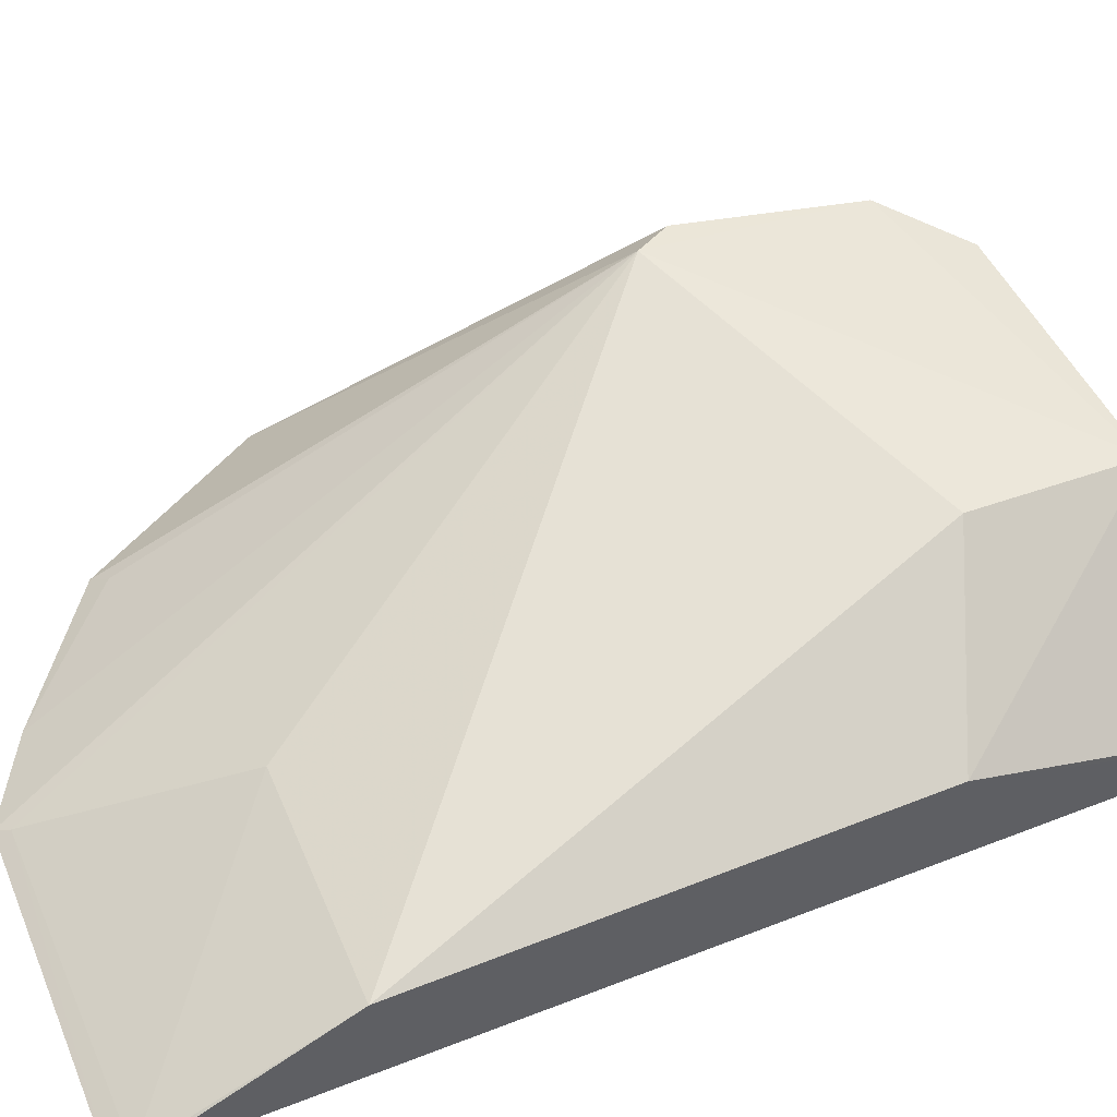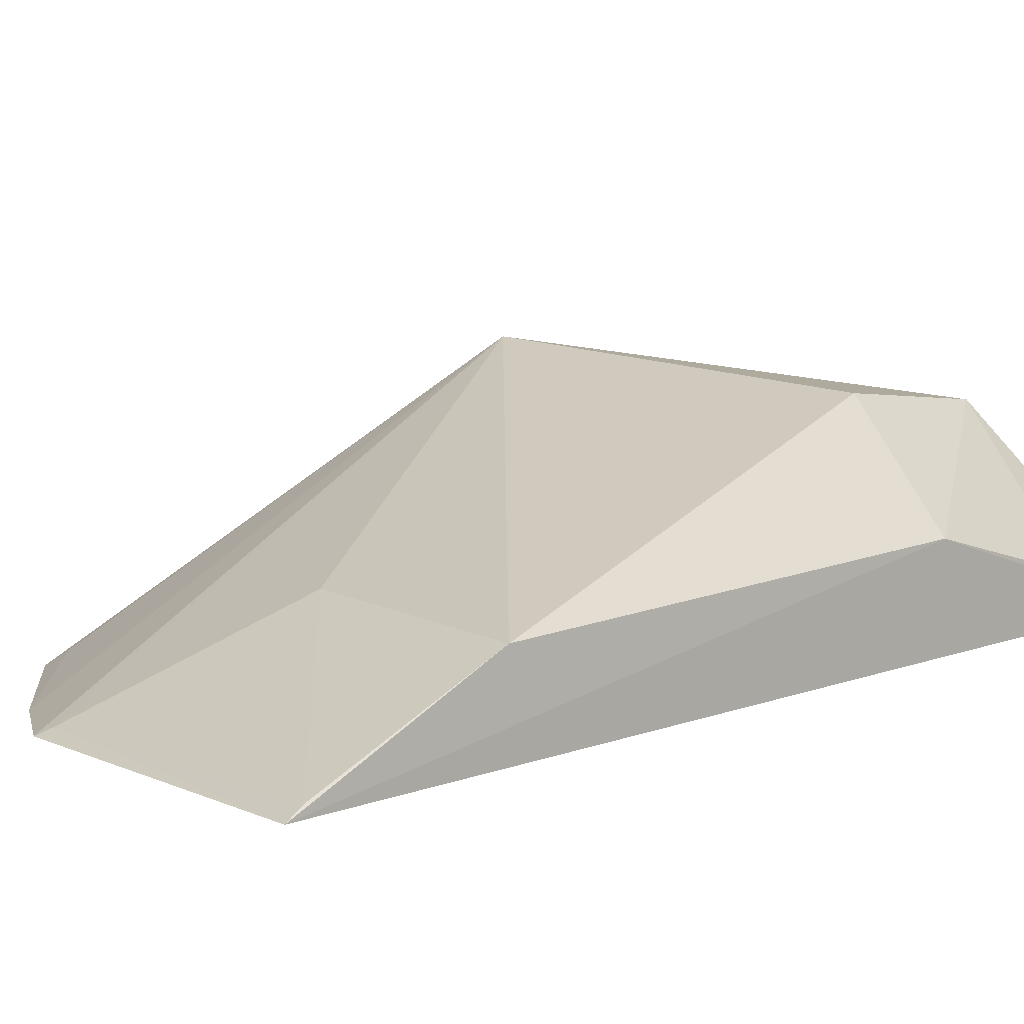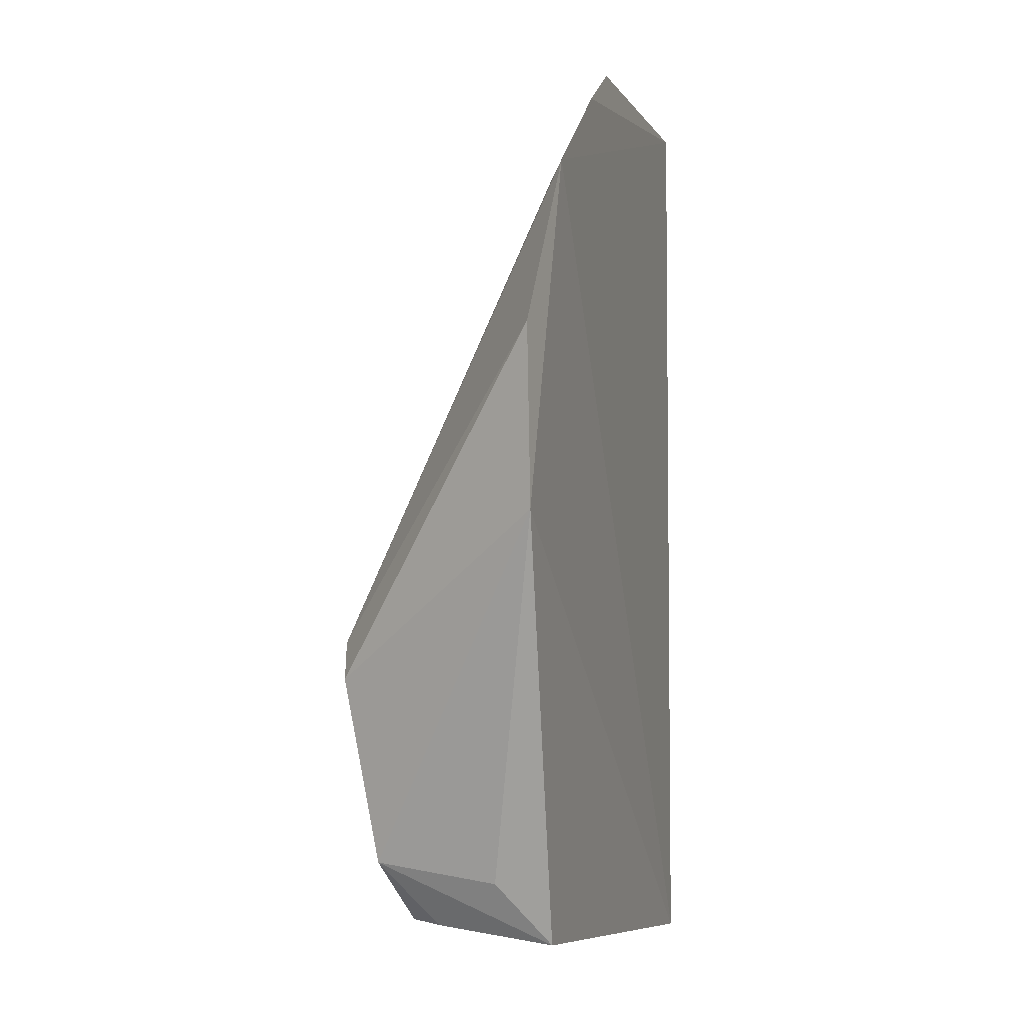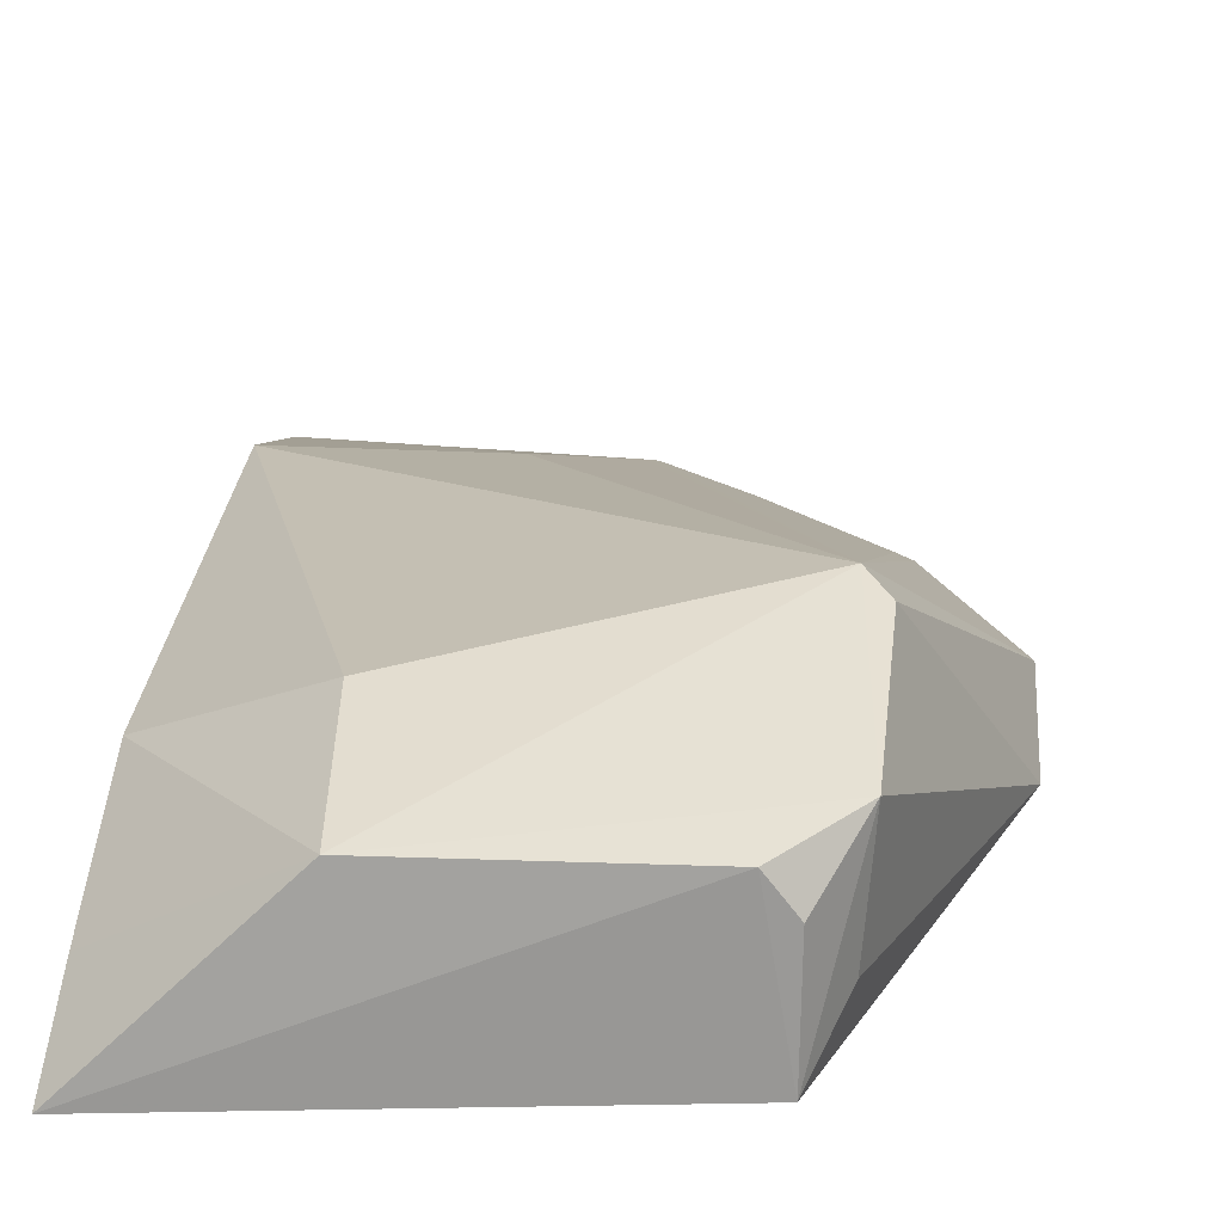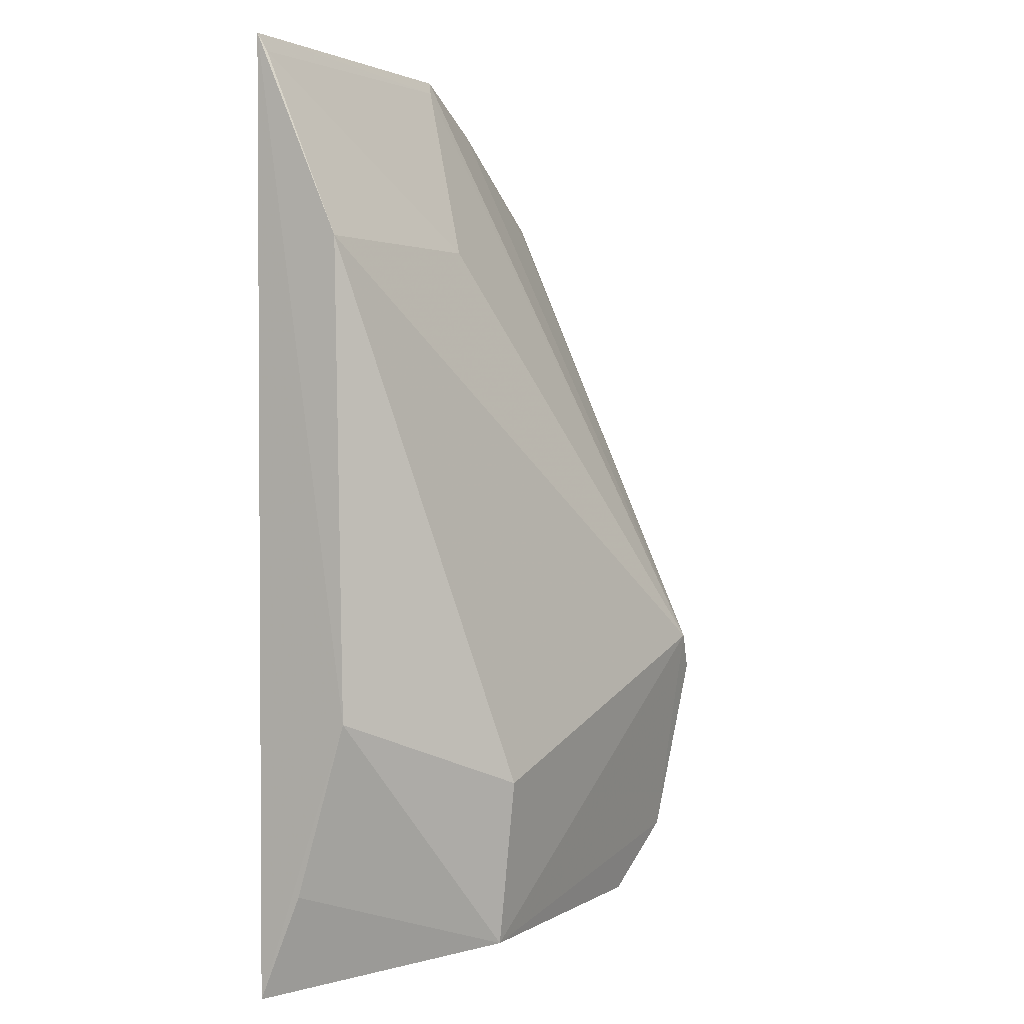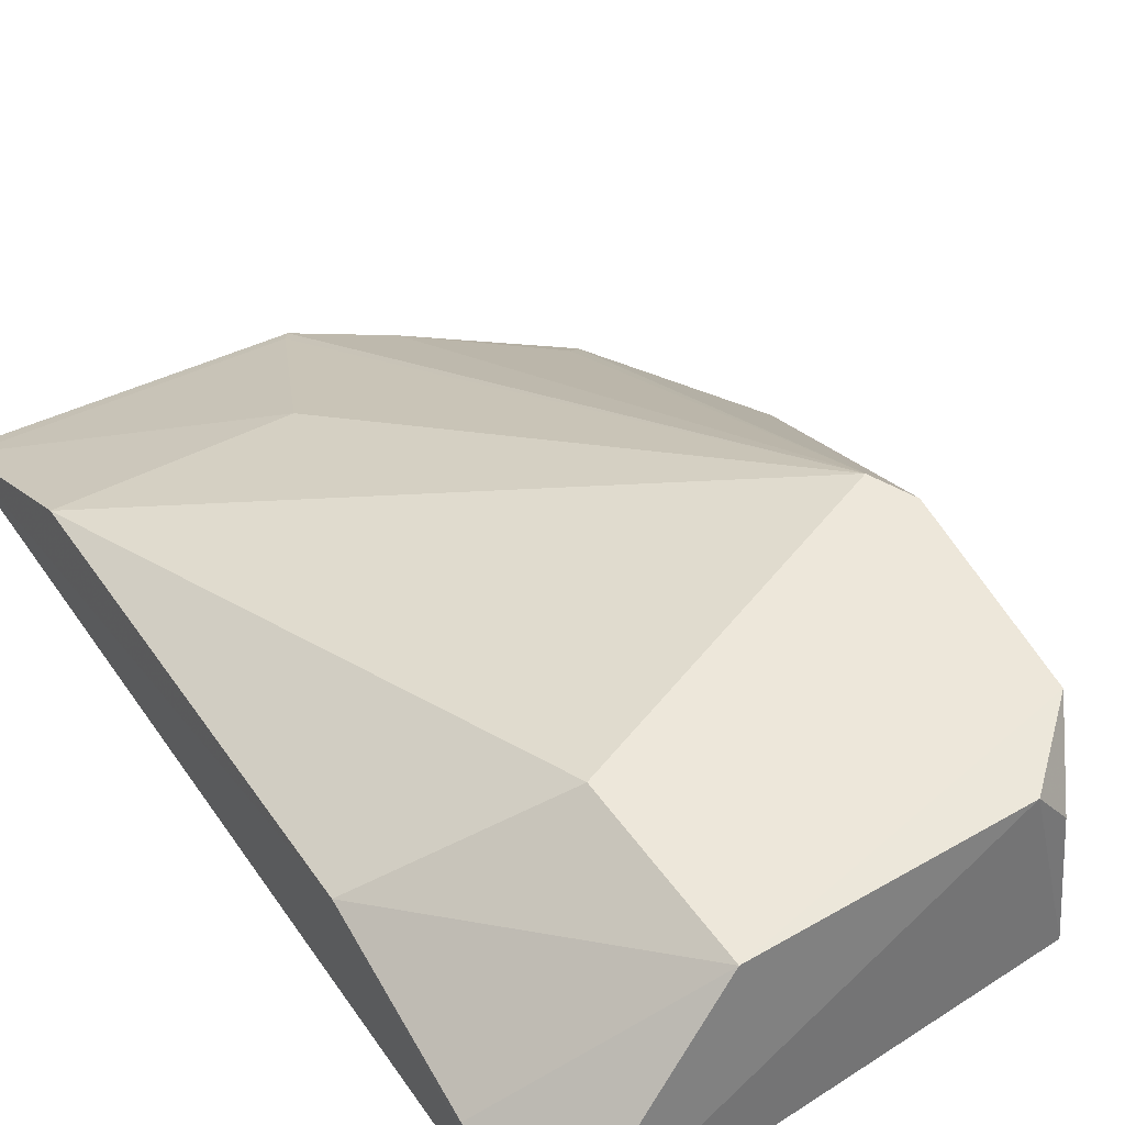
<metadata>
{"format":"obj","ext":"obj","renderer":"f3d","projection":"perspective","resolution":1024,"background":"white","views":[{"elev":51.1,"azim":66.9,"up":"+Y"},{"elev":11.2,"azim":48.5,"up":"+Y"},{"elev":-4.1,"azim":-72.4,"up":"+Z"},{"elev":28.6,"azim":-175.4,"up":"+Y"},{"elev":2.2,"azim":121.3,"up":"+Z"},{"elev":44.8,"azim":148.0,"up":"+Y"}]}
</metadata>
<code>
v 0.001495 0.0133 0.01696
v 0.001437 0.01345 0.01666
v -0.007348 0.01295 0.01452
v -0.005666 0.01606 0.002051
v 0.001489 0.01329 0.001228
v -0.006565 0.01696 0.006727
v -0.003739 0.01315 0.0169
v 0.001458 0.01492 0.005867
v -0.006122 0.01348 0.001772
v -0.00516 0.01304 0.01611
v -0.002199 0.01478 0.01362
v 0.001415 0.01475 0.01365
v -0.001428 0.01608 0.0019
v -0.008821 0.01302 0.00875
v -0.00708 0.01317 0.01431
v -0.003588 0.01327 0.01669
v 0.001461 0.01403 0.00299
v -0.006825 0.01627 0.003103
v -0.001247 0.01647 0.004679
v -0.008856 0.01307 0.01167
v -0.006951 0.01683 0.006119
v -0.006127 0.01545 0.002029
v -0.006682 0.01429 0.002797
f 5 1 3
f 8 1 5
f 9 4 5
f 10 3 1
f 10 1 7
f 10 7 6
f 12 2 1
f 12 1 8
f 12 11 2
f 12 6 11
f 13 5 4
f 14 9 5
f 14 5 3
f 15 10 6
f 15 6 3
f 15 3 10
f 16 2 11
f 16 7 1
f 16 1 2
f 16 11 6
f 16 6 7
f 17 13 8
f 17 8 5
f 17 5 13
f 18 13 4
f 18 6 13
f 19 12 8
f 19 8 13
f 19 13 6
f 19 6 12
f 20 14 3
f 20 3 6
f 21 18 14
f 21 6 18
f 21 20 6
f 21 14 20
f 22 18 4
f 22 4 9
f 22 9 18
f 23 18 9
f 23 9 14
f 23 14 18

</code>
